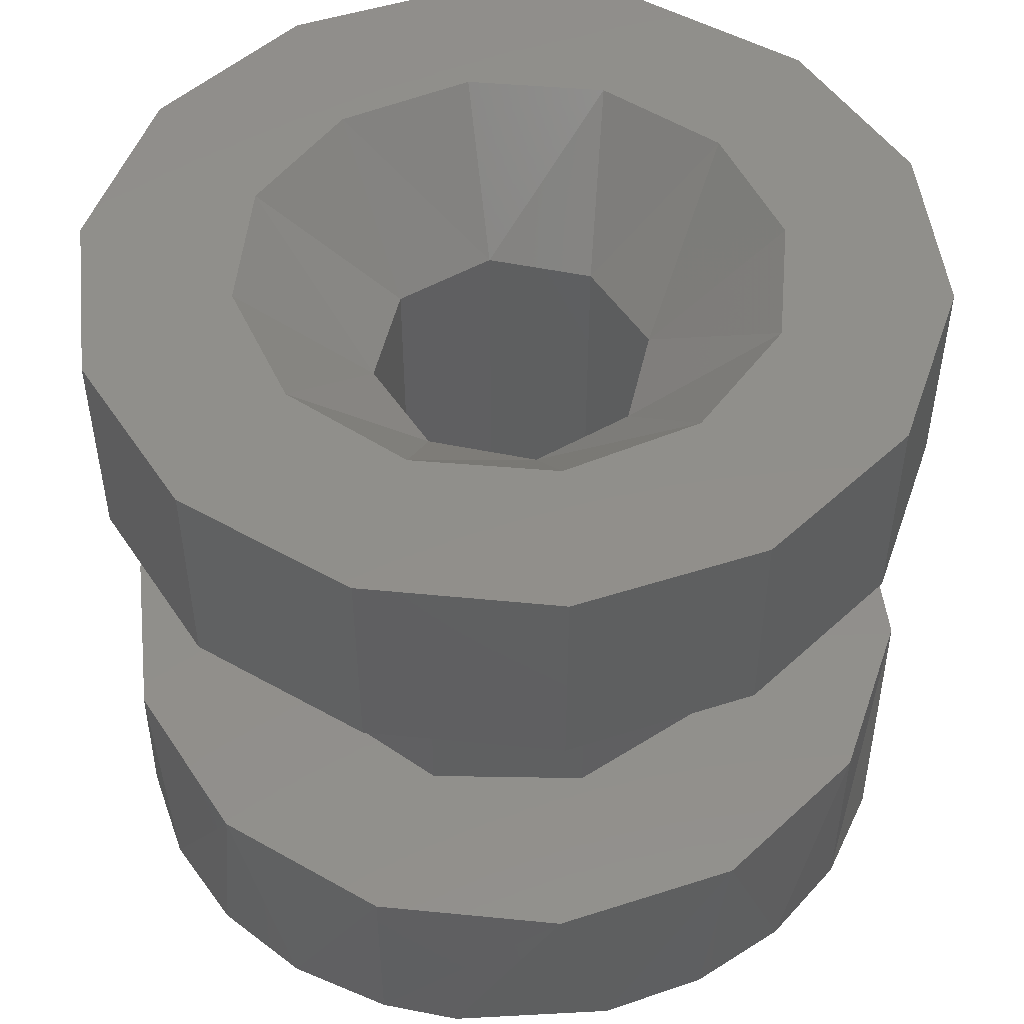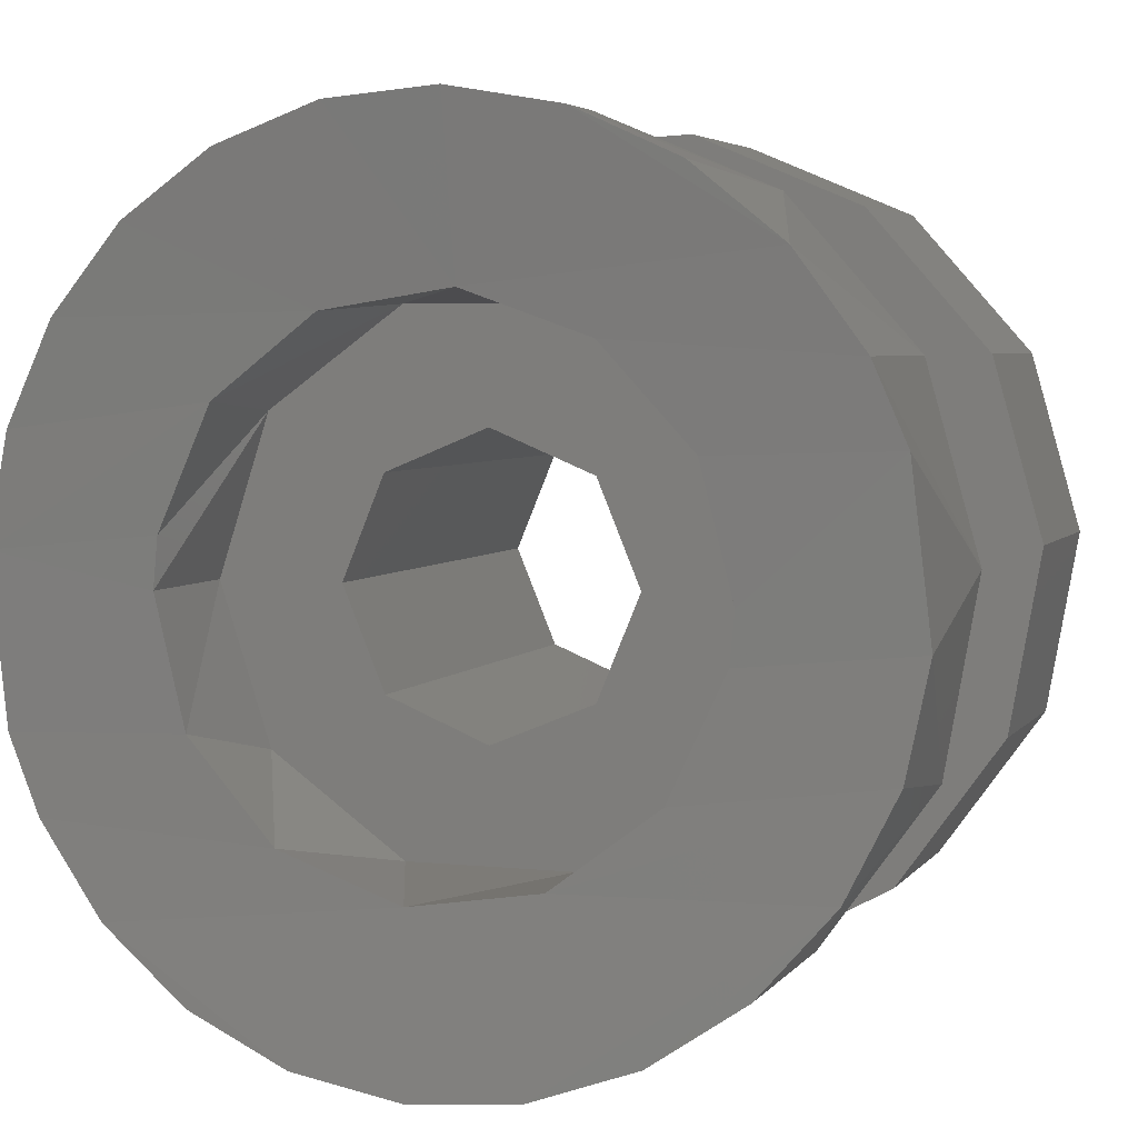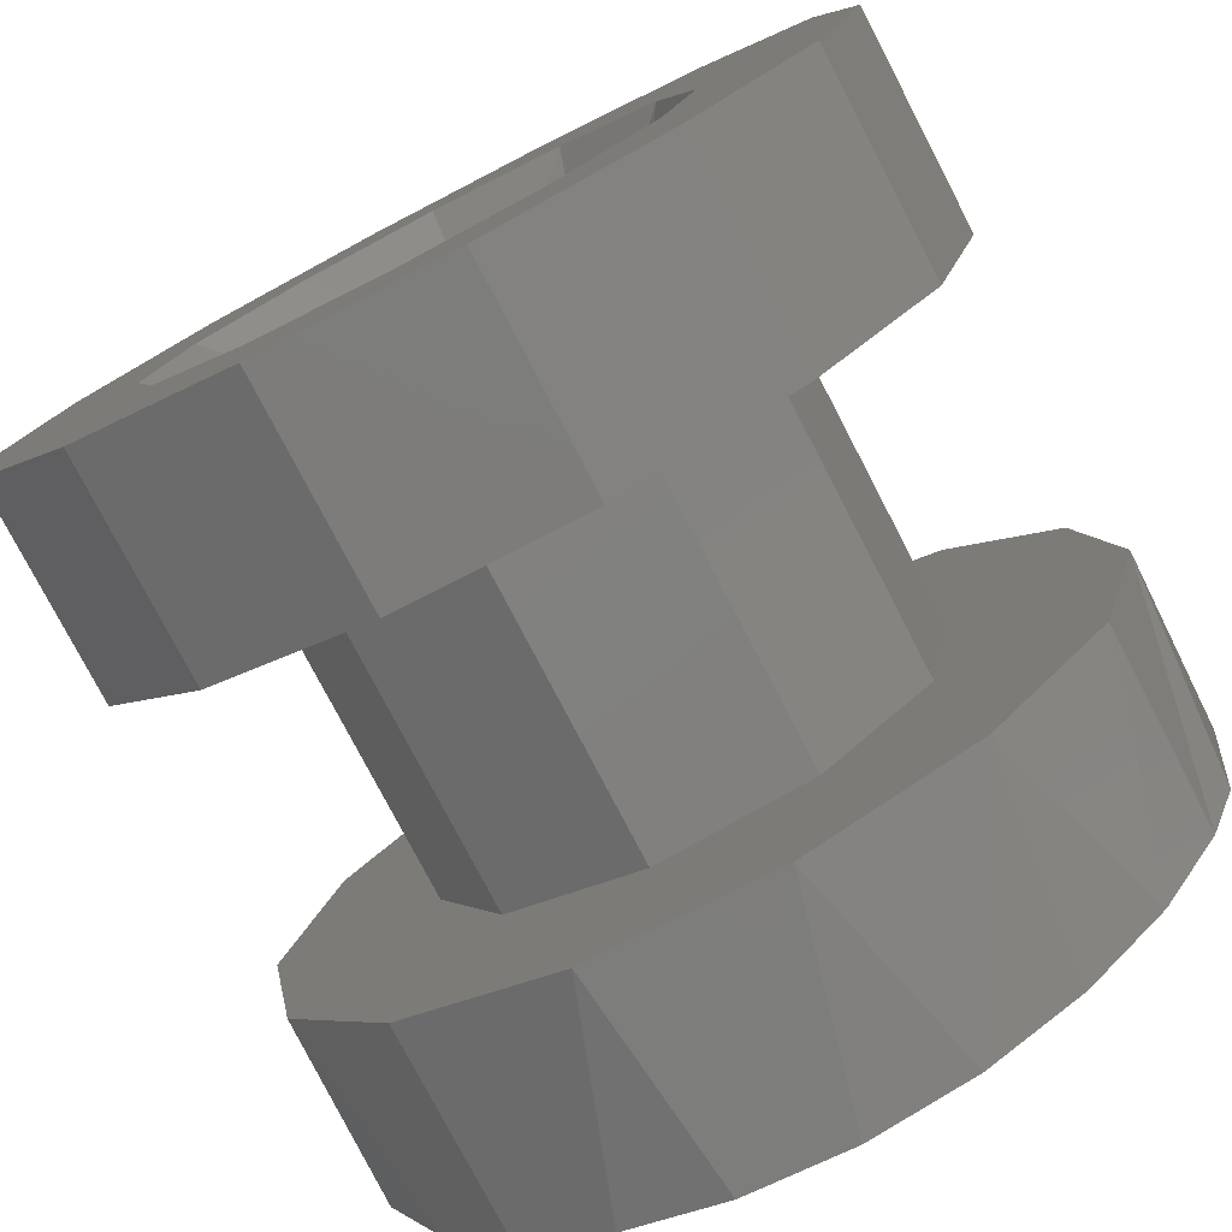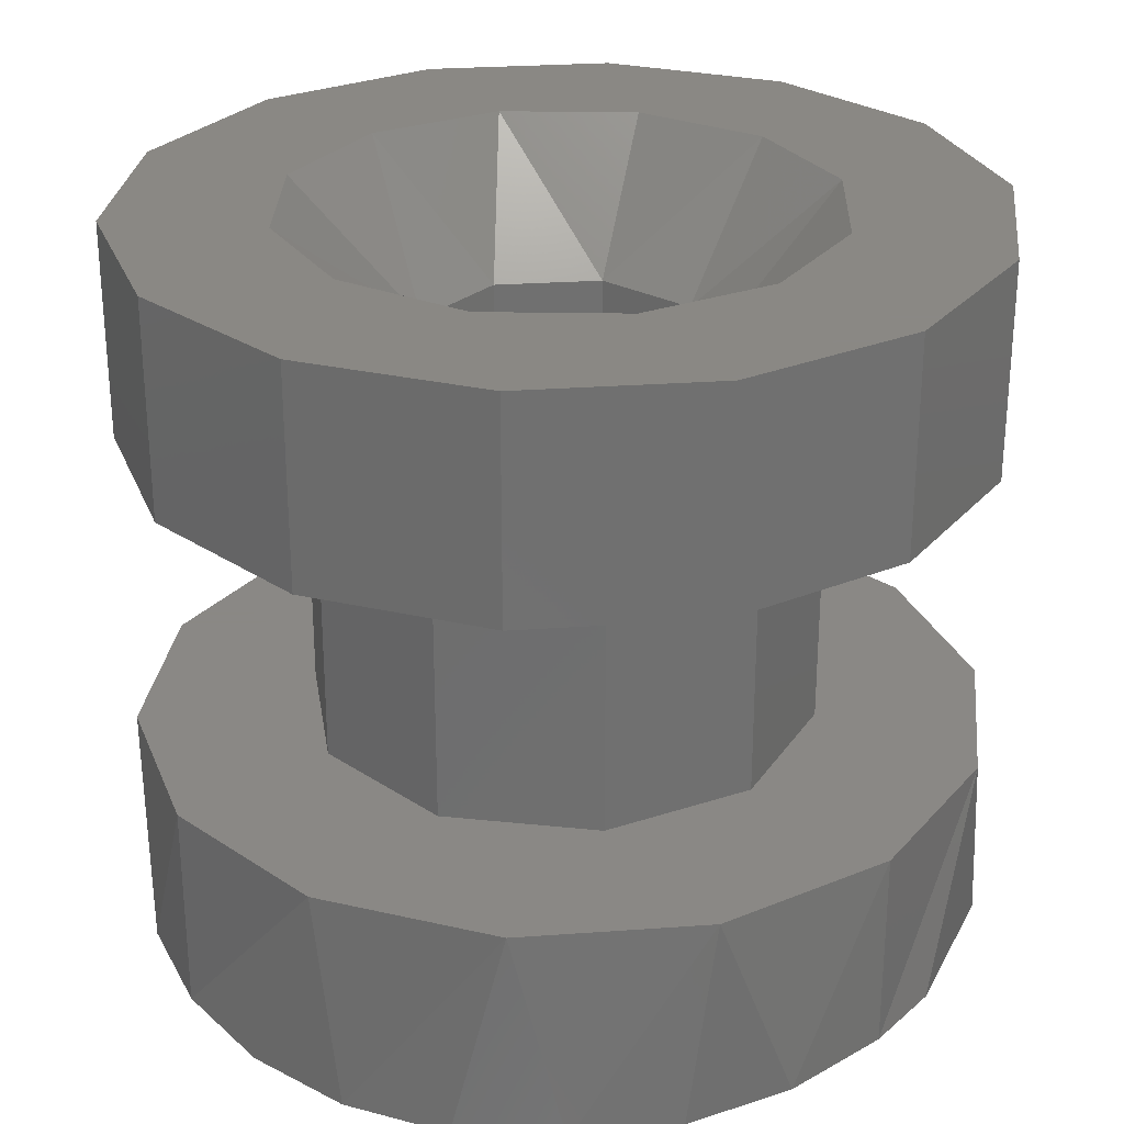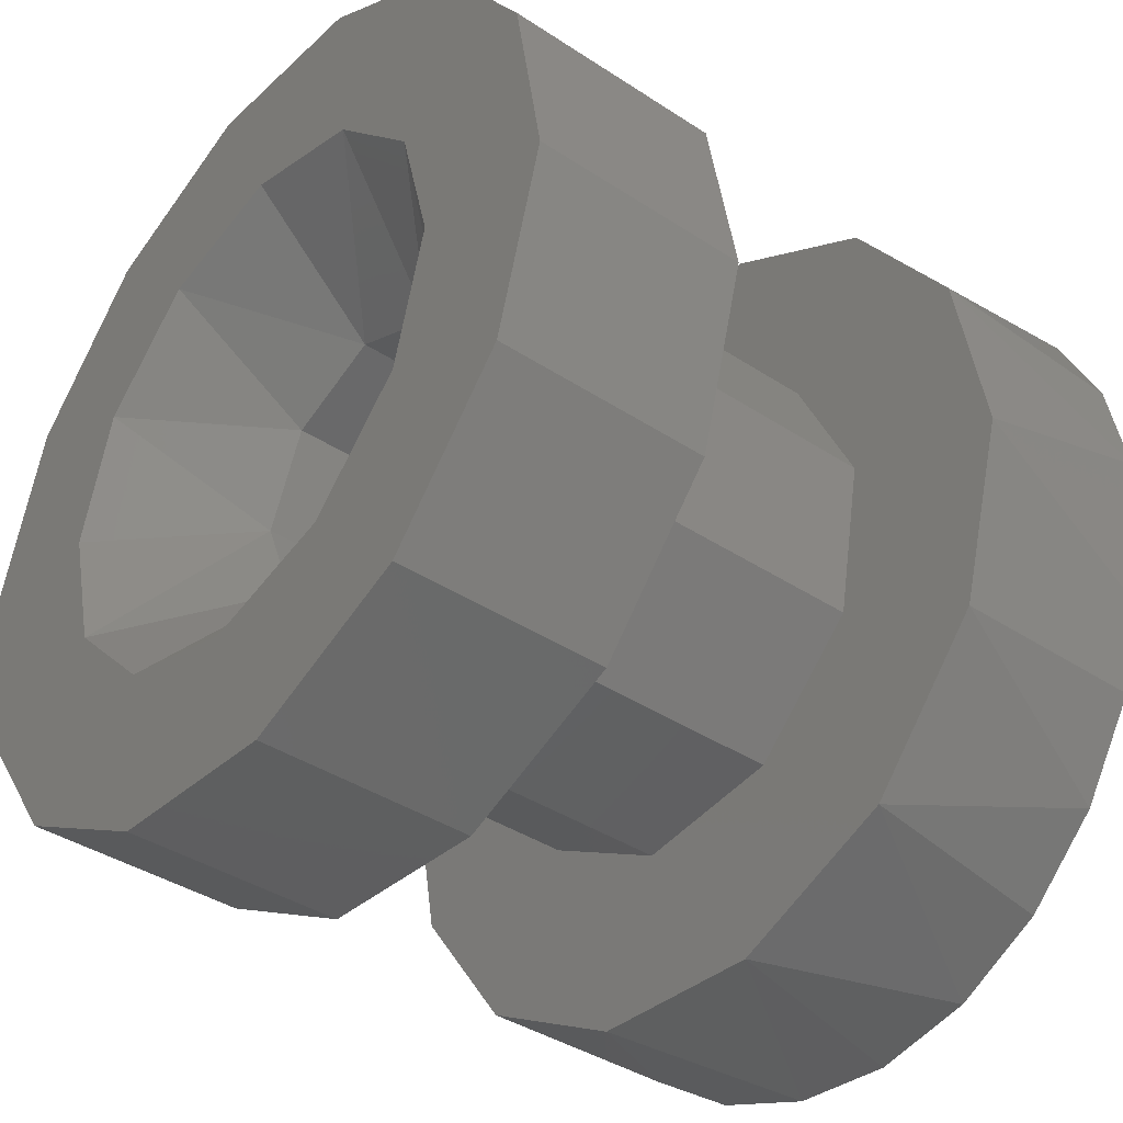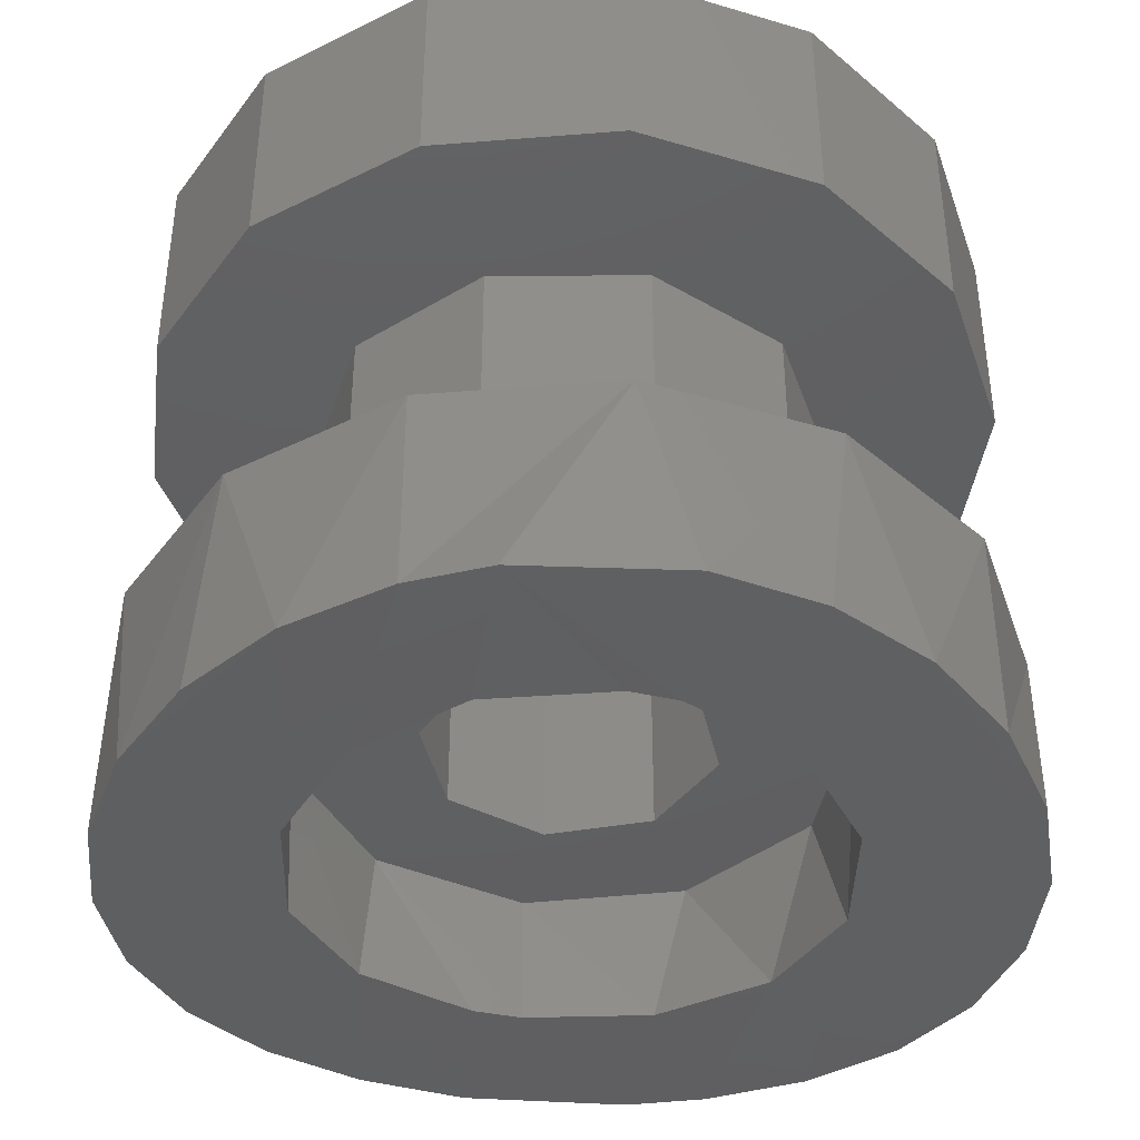
<metadata>
{"format":"stl","ext":"stl","renderer":"f3d","projection":"perspective","resolution":1024,"background":"white","views":[{"elev":49.8,"azim":-99.6,"up":"+Z"},{"elev":4.5,"azim":-160.9,"up":"+Y"},{"elev":-77.8,"azim":27.5,"up":"+Y"},{"elev":27.7,"azim":-163.5,"up":"+Z"},{"elev":-38.9,"azim":50.4,"up":"+Y"},{"elev":-40.0,"azim":-100.2,"up":"+Z"}]}
</metadata>
<code>
# stl→obj: 138 verts, 276 faces
v 5.704 -3.116 4
v 5.704 -3.116 0.9028
v 6.491 -0.3327 4
v 6.192 -1.977 0.9609
v 6.482 0.4888 0.9976
v 5.993 2.517 4
v 6.144 2.122 0.9549
v 5.402 3.615 0.8692
v 4.307 4.868 4
v 4.307 4.869 0.7624
v 1.769 6.255 4
v 2.928 5.803 0.6621
v 1.368 6.354 0.5946
v -1.12 6.403 4
v -0.2811 6.494 0.5765
v -1.92 6.21 0.6129
v -3.787 5.283 4
v -3.432 5.52 0.6943
v -4.723 4.465 0.8002
v -5.704 3.116 0.9028
v -5.704 3.116 4
v -6.491 0.3327 4
v -6.192 1.977 0.9609
v -6.482 -0.4888 0.9976
v -5.993 -2.517 4
v -6.144 -2.122 0.9549
v -5.402 -3.615 0.8692
v -4.307 -4.868 4
v -4.307 -4.869 0.7624
v -1.769 -6.255 4
v -2.928 -5.803 0.6621
v -1.368 -6.354 0.5946
v 1.12 -6.403 4
v 0.2811 -6.494 0.5765
v 1.92 -6.21 0.6129
v 3.787 -5.283 4
v 3.432 -5.52 0.6943
v 4.723 -4.465 0.8002
v 1.236 -3.804 3
v 0.3706 -3.983 0.8411
v -1.236 -3.804 3
v 2.211 -3.333 0.8888
v 3.236 -2.351 3
v -3.112 -2.513 0.9368
v -3.931 -0.7396 0.9945
v -3.236 -2.351 3
v -4 -4.898e-16 1
v -4 -4.898e-16 3
v -1.554 -3.686 0.864
v 3.526 -1.89 0.9643
v 4 0 3
v 4 0 1
v -1.236 3.804 3
v -0.3706 3.983 0.8411
v 1.236 3.804 3
v -2.211 3.333 0.8888
v -3.236 2.351 3
v 3.112 2.513 0.9368
v 3.931 0.7396 0.9945
v 3.236 2.351 3
v 1.554 3.686 0.864
v -3.526 1.89 0.9643
v 8.311e-16 -2.15 3
v 1.52 -1.52 10
v 1.52 -1.52 3
v 2.15 -5.266e-16 10
v 2.15 0 3
v -3.949e-16 -2.15 10
v -1.52 -1.52 3
v -1.52 -1.52 10
v -2.15 2.633e-16 3
v -2.15 2.633e-16 10
v -8.39e-16 2.15 3
v -1.52 1.52 10
v -1.52 1.52 3
v 1.316e-16 2.15 10
v 1.52 1.52 3
v 1.52 1.52 10
v -1.12 6.403 12
v -3.787 5.283 12
v 1.881e-08 4.15 12
v -4.307 -4.868 12
v -1.769 -6.255 12
v 9.274e-09 -4.15 12
v 2.075 3.594 12
v 4.307 4.868 12
v 1.769 6.255 12
v 4.15 -8.847e-16 12
v 3.594 -2.075 12
v 6.491 -0.3327 12
v 2.075 -3.594 12
v 5.704 -3.116 12
v 3.787 -5.283 12
v 1.12 -6.403 12
v -2.075 -3.594 12
v -3.594 -2.075 12
v -5.993 -2.517 12
v -4.15 3.763e-08 12
v -6.491 0.3327 12
v -3.594 2.075 12
v -5.704 3.116 12
v -2.075 3.594 12
v 5.993 2.517 12
v 3.594 2.075 12
v 1.67 -3.524 8.7
v 1.12 -6.403 8.7
v -0.7206 -3.833 8.7
v -5.704 3.116 8.7
v -3.787 5.283 8.7
v -1.67 3.524 8.7
v -3.423 1.87 8.7
v -3.868 -0.4991 8.7
v -6.491 0.3327 8.7
v 1.769 6.255 8.7
v 4.307 4.868 8.7
v -1.12 6.403 8.7
v 0.7206 3.833 8.7
v 3.787 -5.283 8.7
v 5.704 -3.116 8.7
v 6.491 -0.3327 8.7
v 3.423 -1.87 8.7
v 3.868 0.4991 8.7
v -1.769 -6.255 8.7
v -4.307 -4.868 8.7
v -2.836 -2.677 8.7
v -5.993 -2.517 8.7
v 5.993 2.517 8.7
v 2.836 2.677 8.7
v -0.7206 -3.833 4
v 1.67 -3.524 4
v -3.868 -0.4991 4
v -3.423 1.87 4
v -1.67 3.524 4
v 0.7206 3.833 4
v 3.868 0.4991 4
v 3.423 -1.87 4
v -2.836 -2.677 4
v 2.836 2.677 4
f 1 2 3
f 3 2 4
f 3 4 5
f 3 5 6
f 6 5 7
f 6 7 8
f 6 8 9
f 9 8 10
f 9 10 11
f 11 10 12
f 11 12 13
f 11 13 14
f 14 13 15
f 14 15 16
f 14 16 17
f 17 16 18
f 17 18 19
f 20 21 19
f 19 21 17
f 21 20 22
f 22 20 23
f 22 23 24
f 22 24 25
f 25 24 26
f 25 26 27
f 25 27 28
f 28 27 29
f 28 29 30
f 30 29 31
f 30 31 32
f 30 32 33
f 33 32 34
f 33 34 35
f 33 35 36
f 36 35 37
f 36 37 38
f 2 1 38
f 38 1 36
f 39 40 41
f 42 40 39
f 43 42 39
f 44 45 46
f 46 45 47
f 46 47 48
f 40 49 41
f 41 49 44
f 41 44 46
f 42 43 50
f 50 43 51
f 50 51 52
f 53 54 55
f 56 54 53
f 57 56 53
f 58 59 60
f 60 59 52
f 60 52 51
f 54 61 55
f 55 61 58
f 55 58 60
f 56 57 62
f 62 57 48
f 62 48 47
f 31 29 27
f 18 16 19
f 32 49 34
f 34 49 40
f 34 40 35
f 35 40 38
f 35 38 37
f 62 47 23
f 23 47 45
f 23 45 24
f 24 45 44
f 24 44 26
f 26 44 49
f 26 49 27
f 27 49 32
f 27 32 31
f 10 61 12
f 12 61 13
f 61 54 13
f 13 54 15
f 54 16 15
f 16 54 19
f 19 54 56
f 19 56 20
f 20 56 62
f 20 62 23
f 59 5 52
f 52 5 4
f 52 4 50
f 50 4 2
f 50 2 42
f 42 2 38
f 42 38 40
f 10 8 61
f 61 8 7
f 61 7 58
f 58 7 5
f 58 5 59
f 63 64 65
f 65 64 66
f 65 66 67
f 64 63 68
f 68 63 69
f 68 69 70
f 70 69 71
f 70 71 72
f 73 74 75
f 75 74 72
f 75 72 71
f 74 73 76
f 76 73 77
f 76 77 78
f 78 77 67
f 78 67 66
f 53 55 73
f 73 55 60
f 73 60 77
f 39 41 63
f 63 41 46
f 63 46 69
f 53 73 57
f 57 73 75
f 57 75 48
f 48 75 71
f 48 71 46
f 46 71 69
f 39 63 43
f 43 63 65
f 43 65 51
f 51 65 67
f 51 67 60
f 60 67 77
f 79 80 81
f 82 83 84
f 85 86 81
f 81 86 87
f 81 87 79
f 88 89 90
f 90 89 91
f 90 91 92
f 92 91 84
f 92 84 93
f 93 84 83
f 93 83 94
f 84 95 82
f 82 95 96
f 82 96 97
f 97 96 98
f 97 98 99
f 99 98 100
f 99 100 101
f 100 102 101
f 101 102 81
f 101 81 80
f 90 103 88
f 88 103 104
f 103 86 104
f 104 86 85
f 72 100 98
f 72 74 100
f 66 104 78
f 66 88 104
f 74 102 100
f 76 81 102
f 76 102 74
f 78 104 85
f 78 85 76
f 76 85 81
f 66 89 88
f 66 64 89
f 72 96 70
f 72 98 96
f 64 91 89
f 68 84 91
f 68 91 64
f 70 96 95
f 70 95 68
f 68 95 84
f 105 106 107
f 108 109 110
f 108 110 111
f 108 111 112
f 108 112 113
f 114 115 116
f 116 115 117
f 116 117 109
f 109 117 110
f 118 106 119
f 119 106 105
f 119 105 120
f 120 105 121
f 120 121 122
f 106 123 107
f 107 123 124
f 107 124 125
f 125 124 126
f 125 126 112
f 112 126 113
f 120 122 127
f 127 122 128
f 127 128 115
f 115 128 117
f 129 33 130
f 21 22 131
f 21 131 132
f 21 132 133
f 21 133 17
f 11 14 9
f 9 14 134
f 14 17 134
f 134 17 133
f 135 136 3
f 3 136 130
f 3 130 1
f 1 130 33
f 1 33 36
f 129 30 33
f 30 129 28
f 28 129 137
f 28 137 25
f 25 137 131
f 25 131 22
f 3 6 135
f 135 6 138
f 6 9 138
f 138 9 134
f 101 108 99
f 99 108 113
f 99 113 97
f 97 113 126
f 97 126 82
f 82 126 124
f 82 124 83
f 83 124 123
f 83 123 94
f 94 123 106
f 94 106 93
f 93 106 118
f 93 118 92
f 92 118 119
f 111 132 112
f 112 132 131
f 112 131 125
f 125 131 137
f 125 137 107
f 107 137 129
f 107 129 105
f 105 129 130
f 105 130 121
f 121 130 136
f 92 119 90
f 90 119 120
f 90 120 103
f 103 120 127
f 103 127 86
f 86 127 115
f 86 115 87
f 87 115 114
f 87 114 79
f 79 114 116
f 79 116 80
f 80 116 109
f 80 109 101
f 101 109 108
f 121 136 122
f 122 136 135
f 122 135 128
f 128 135 138
f 128 138 117
f 117 138 134
f 117 134 110
f 110 134 133
f 110 133 111
f 111 133 132

</code>
